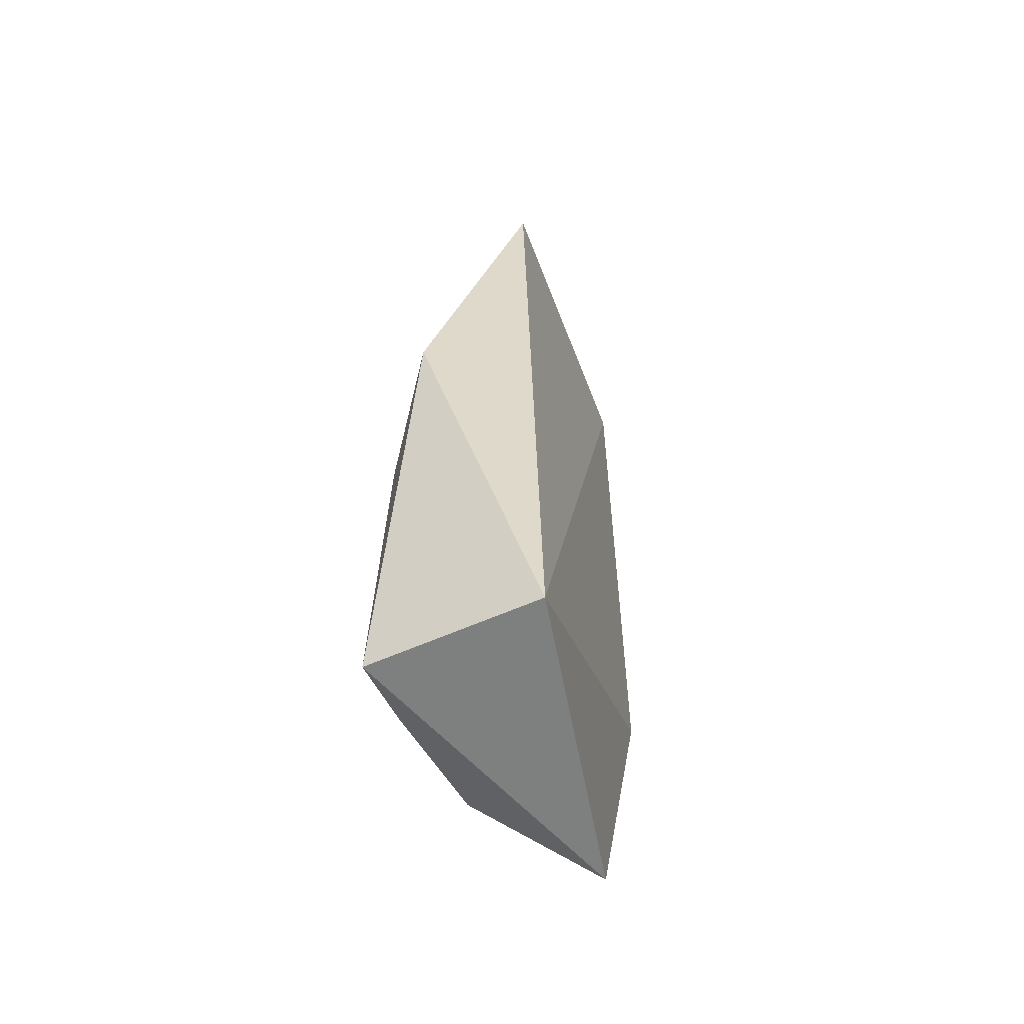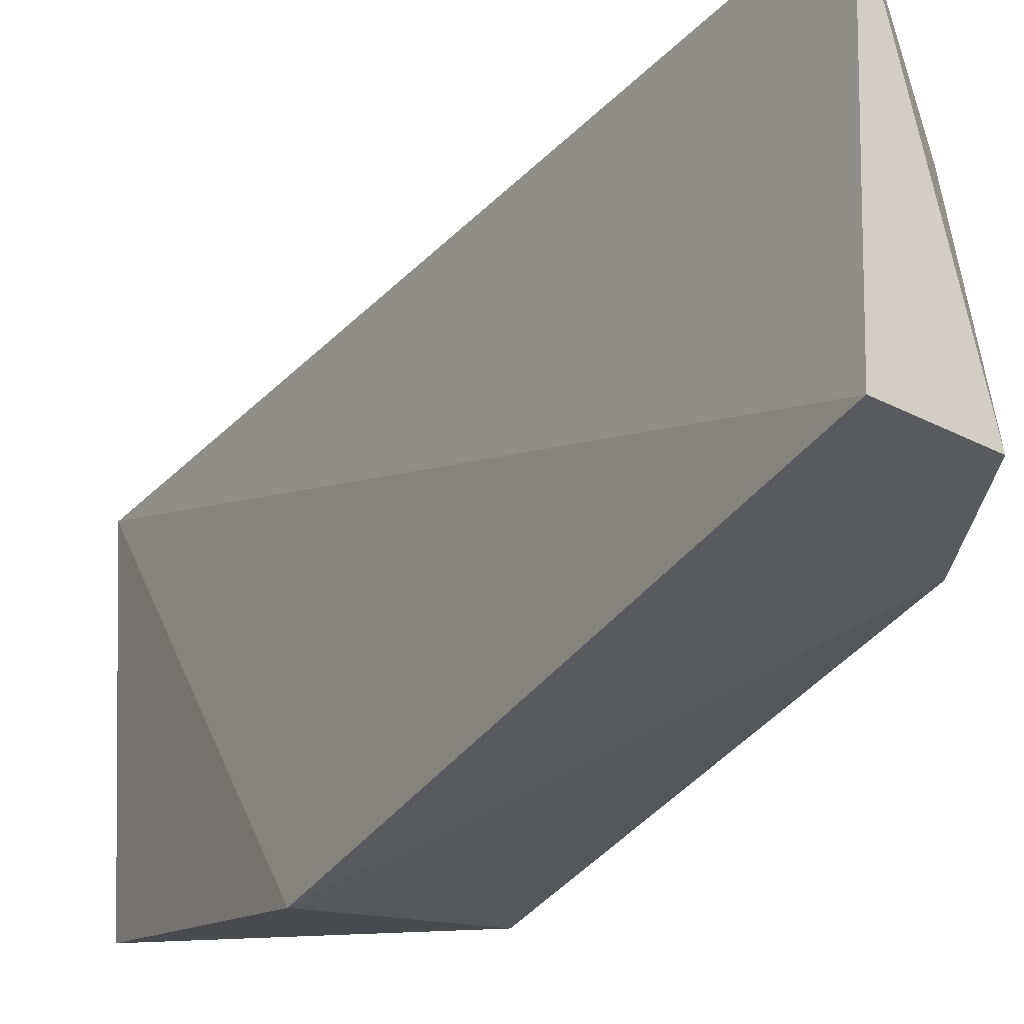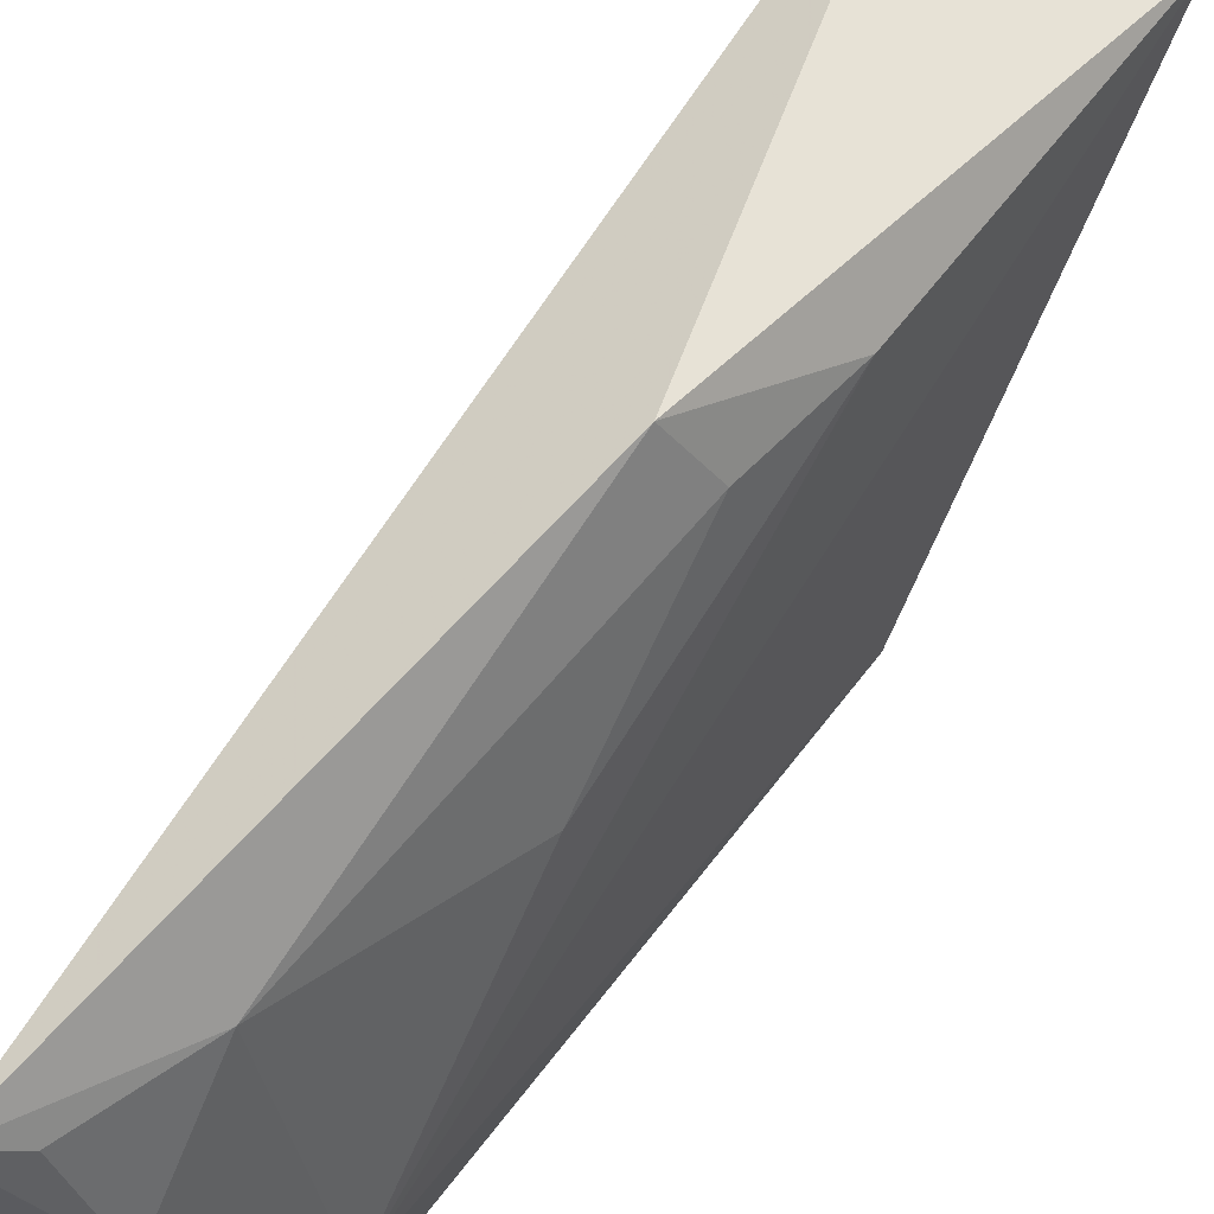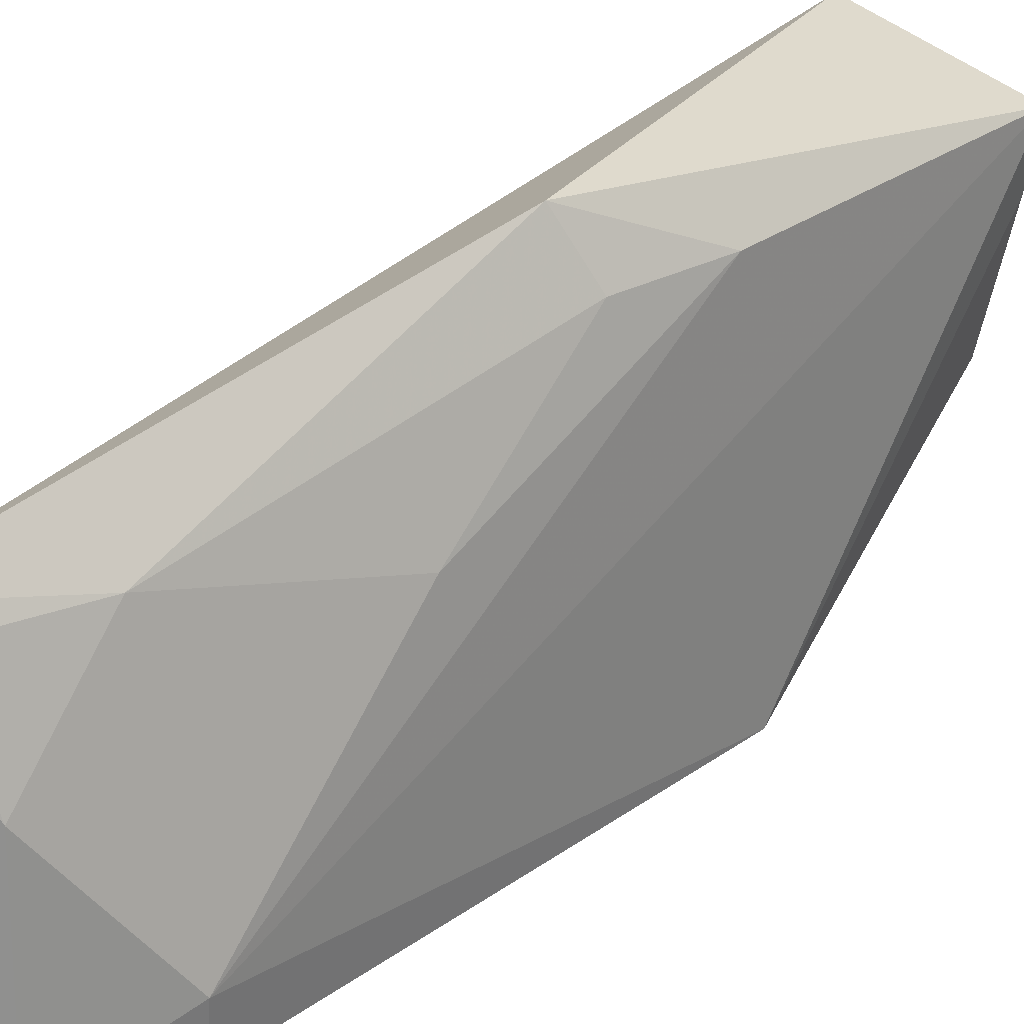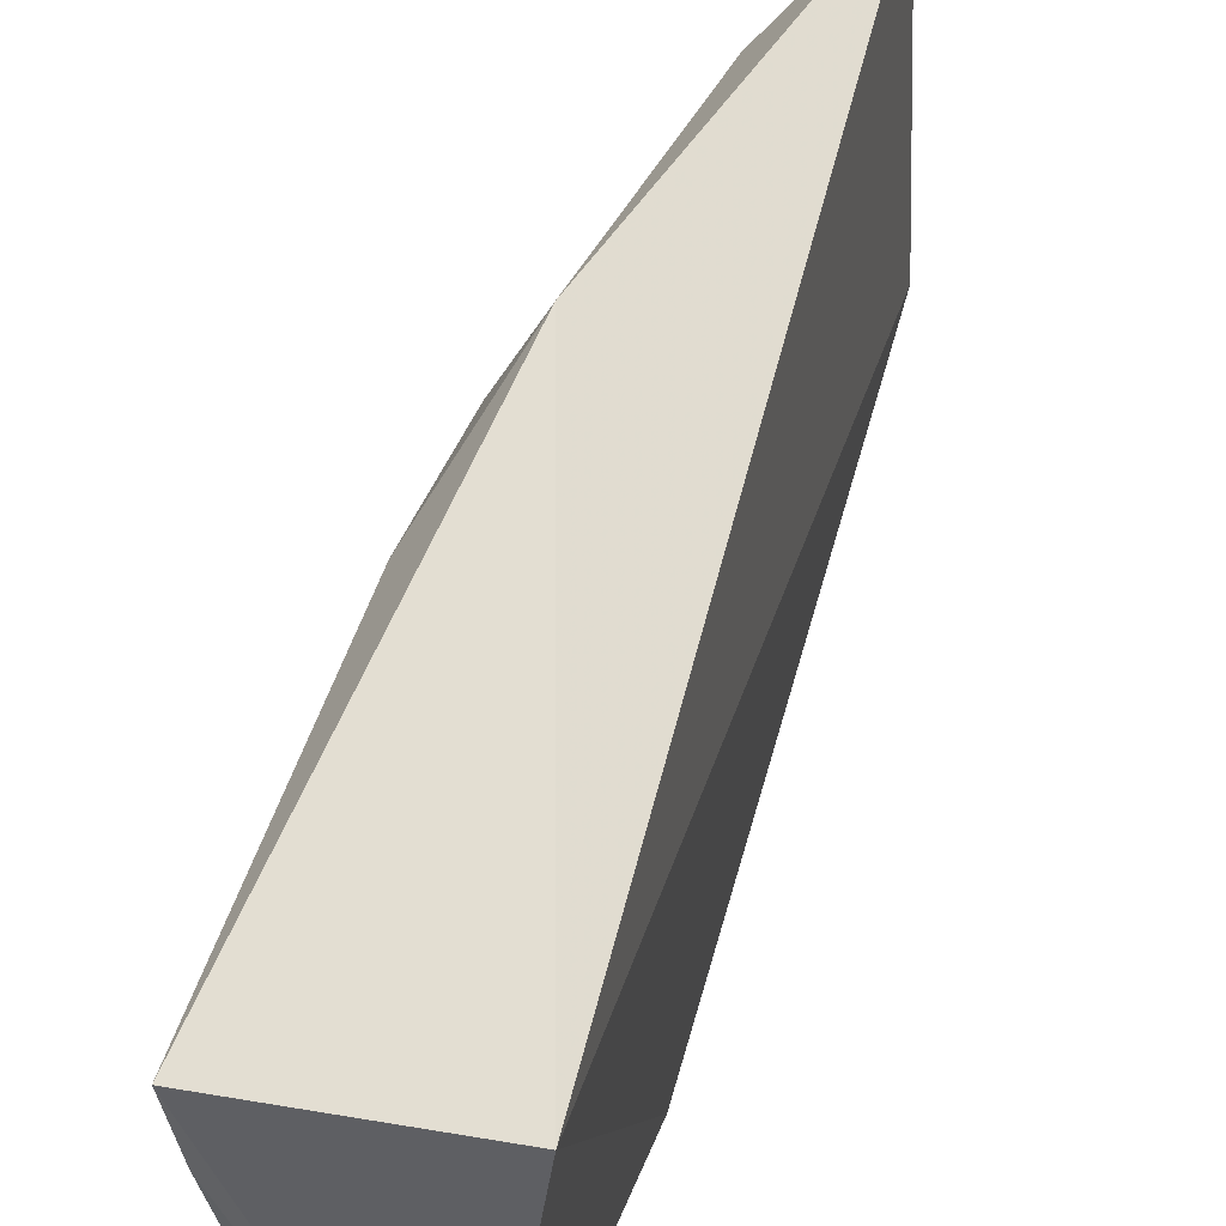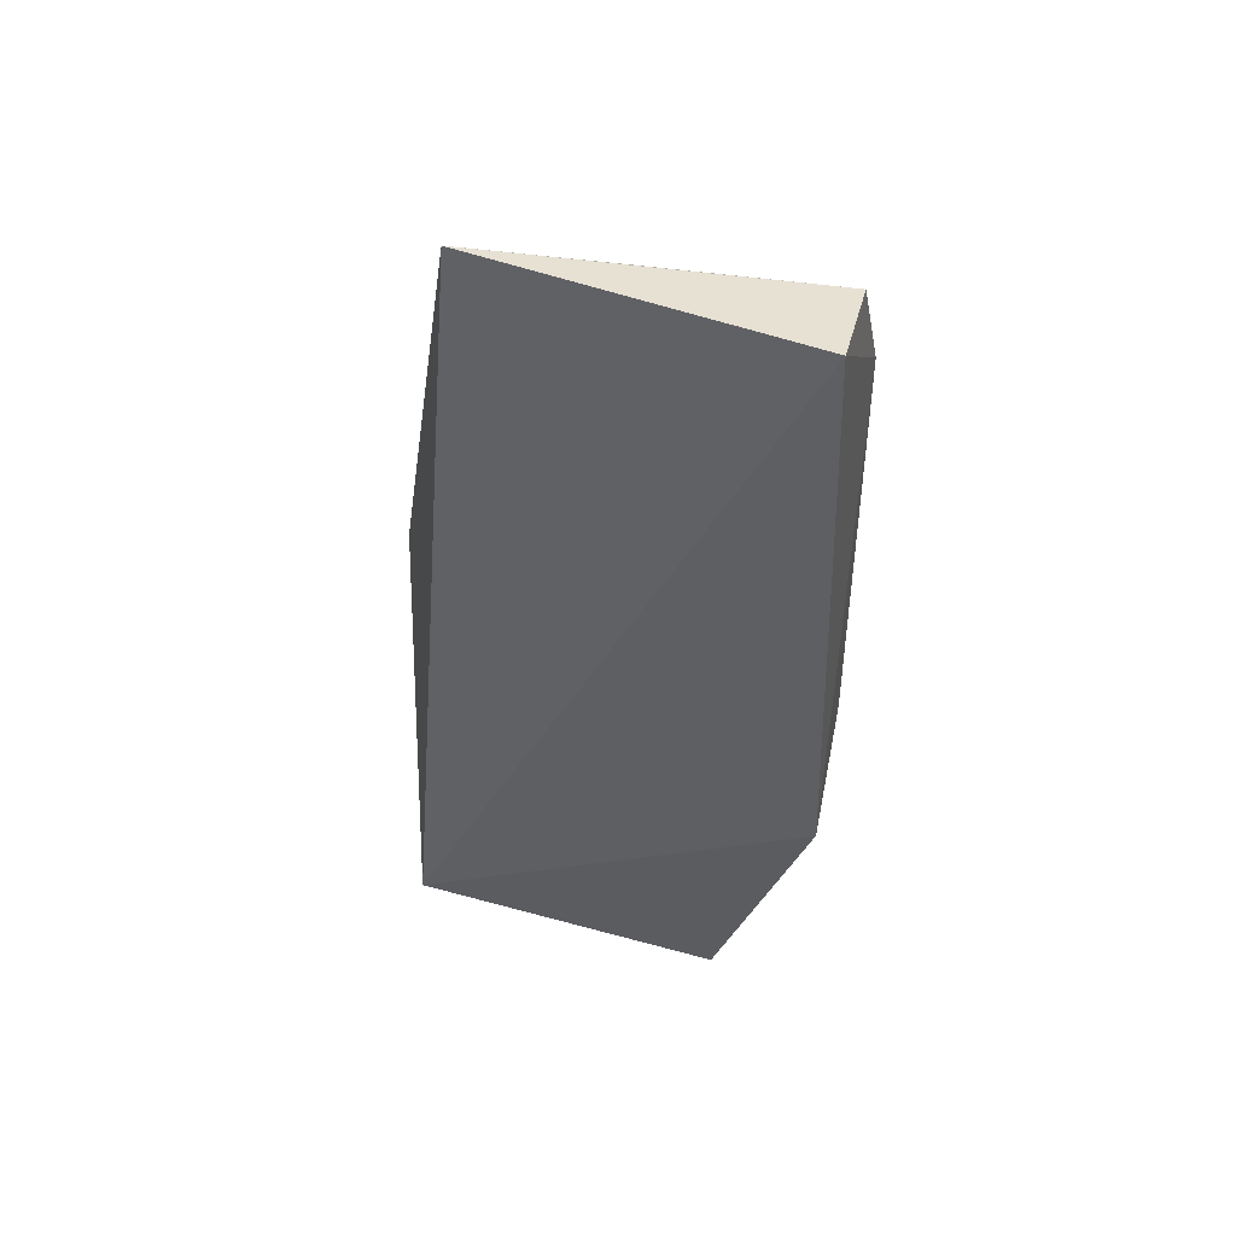
<metadata>
{"format":"obj","ext":"obj","renderer":"f3d","projection":"perspective","resolution":1024,"background":"white","views":[{"elev":-54.9,"azim":17.2,"up":"+Y"},{"elev":-31.6,"azim":150.1,"up":"+Z"},{"elev":62.3,"azim":-145.2,"up":"+Z"},{"elev":31.1,"azim":-137.4,"up":"+Z"},{"elev":51.3,"azim":14.9,"up":"+Z"},{"elev":50.2,"azim":109.6,"up":"+Y"}]}
</metadata>
<code>
v -0.01994 0.1218 0.03489
v -0.01674 0.04267 0.0409
v -0.01841 0.122 0.00568
v -0.02736 0.12 0.006585
v -0.03274 0.04301 0.03822
v -0.02735 0.08115 0.04375
v -0.01986 0.03973 0.01252
v -0.0312 0.1105 0.01076
v -0.01843 0.06727 0.003673
v -0.02594 0.1098 0.03249
v -0.02614 0.1184 0.02331
v -0.0316 0.07002 0.03821
v -0.03254 0.06712 0.005679
v -0.03087 0.1107 0.005957
v -0.02259 0.1187 0.03242
v -0.03076 0.09297 0.02789
v -0.03017 0.07943 0.03848
v -0.02967 0.04382 0.02052
v -0.03183 0.04315 0.03212
f 1 2 3
f 1 3 4
f 6 5 2
f 6 2 1
f 7 2 5
f 9 3 2
f 9 2 7
f 10 6 1
f 11 1 4
f 11 4 8
f 11 8 10
f 12 8 5
f 12 5 6
f 13 5 8
f 13 9 7
f 14 4 3
f 14 3 9
f 14 9 13
f 14 13 8
f 14 8 4
f 15 11 10
f 15 10 1
f 15 1 11
f 16 10 8
f 16 8 12
f 17 12 6
f 17 6 10
f 17 16 12
f 17 10 16
f 18 13 7
f 19 18 7
f 19 7 5
f 19 5 13
f 19 13 18

</code>
